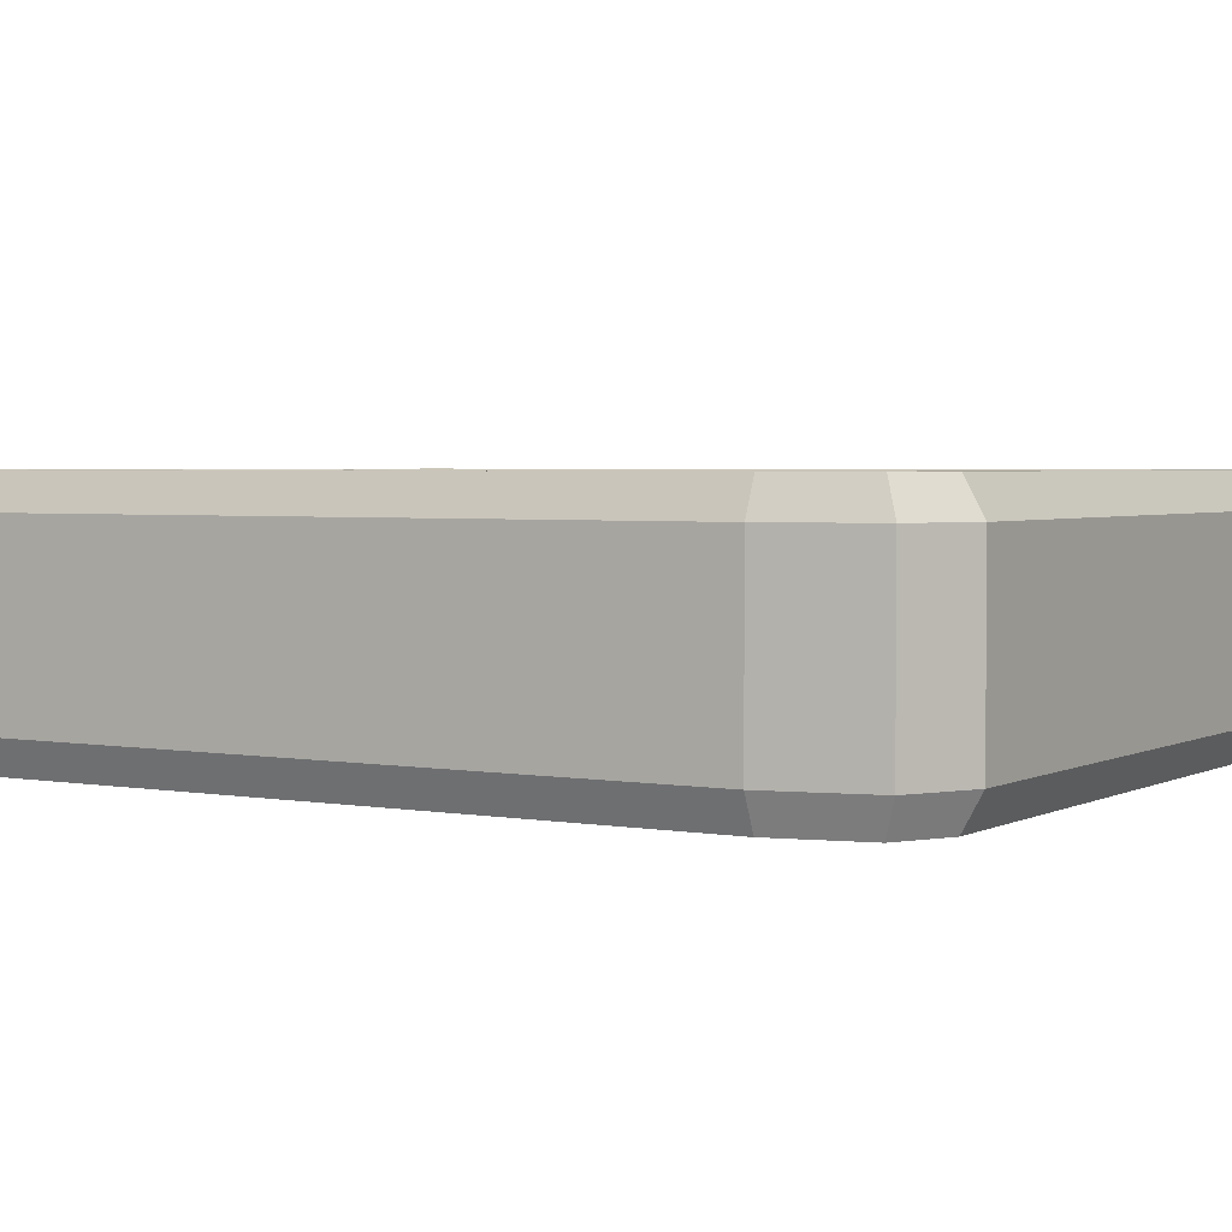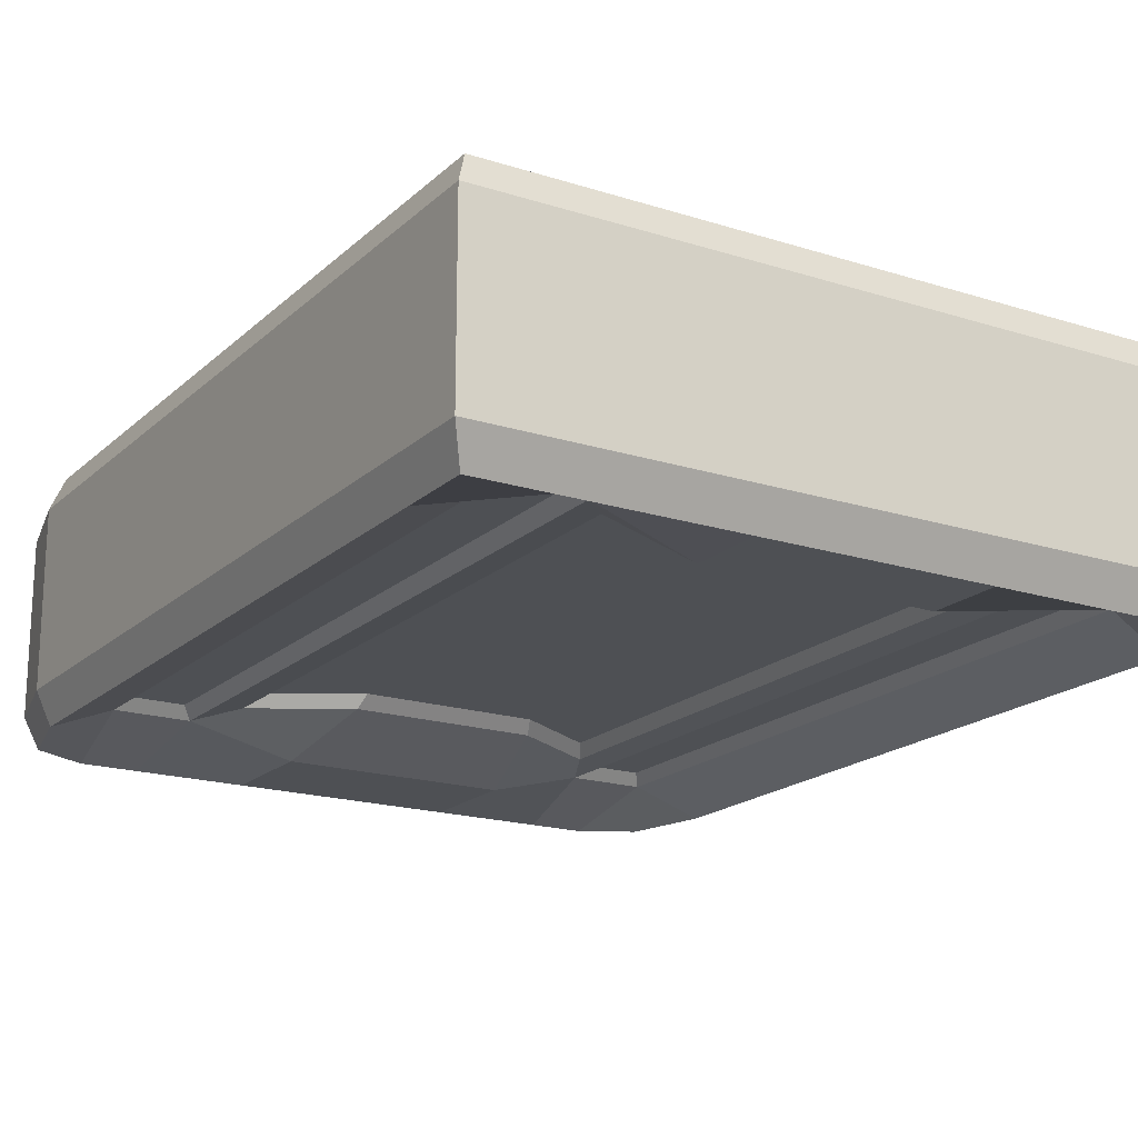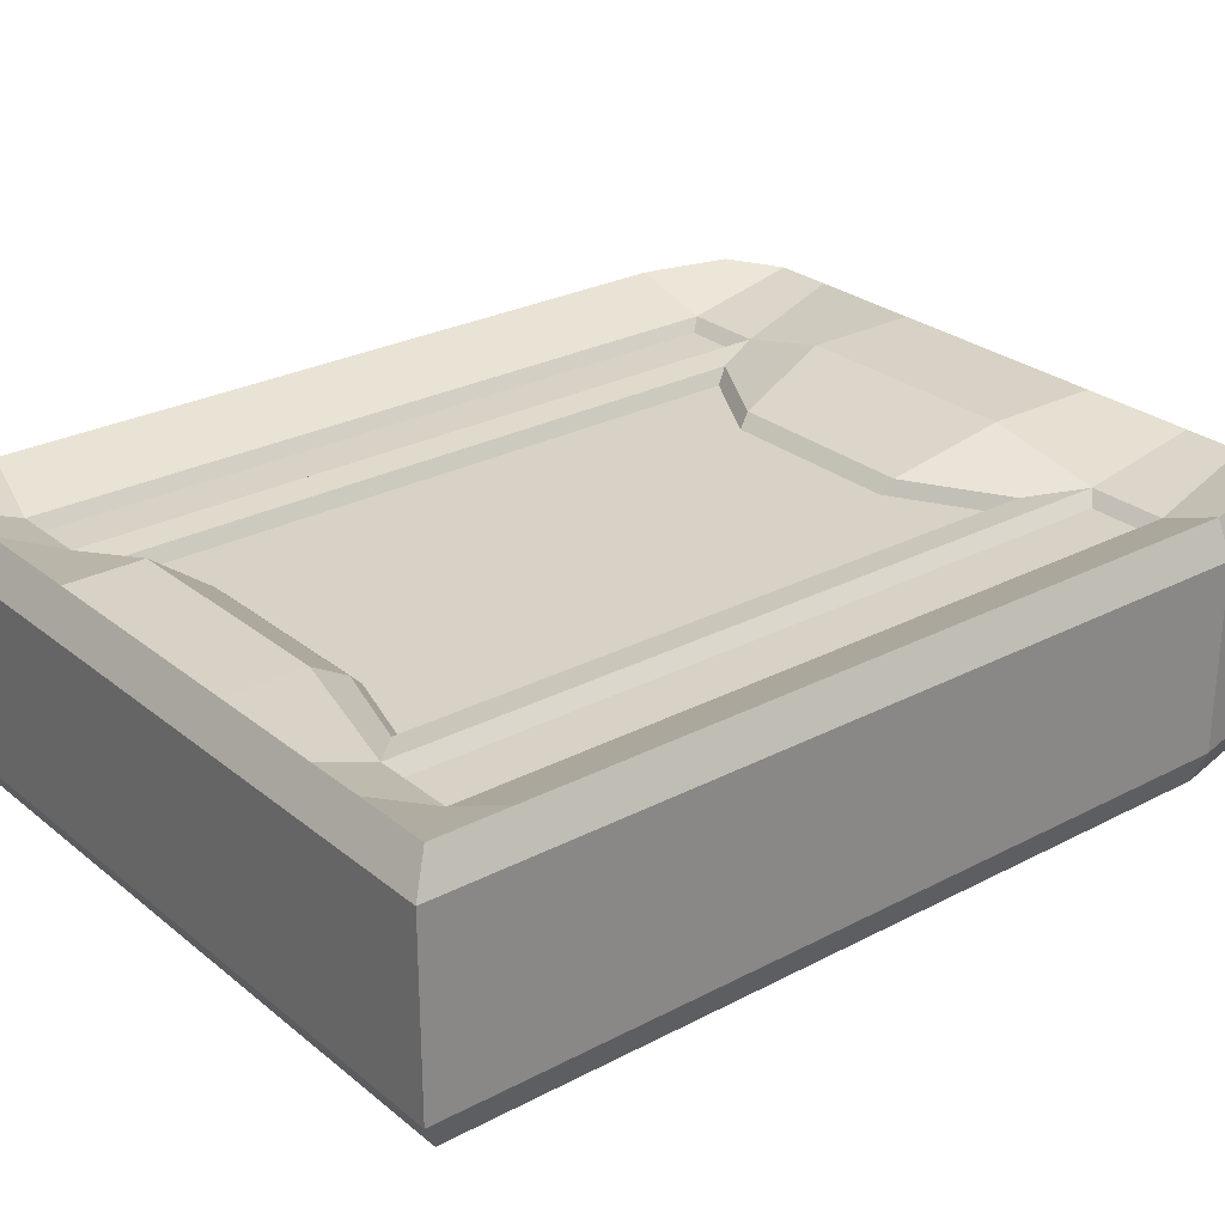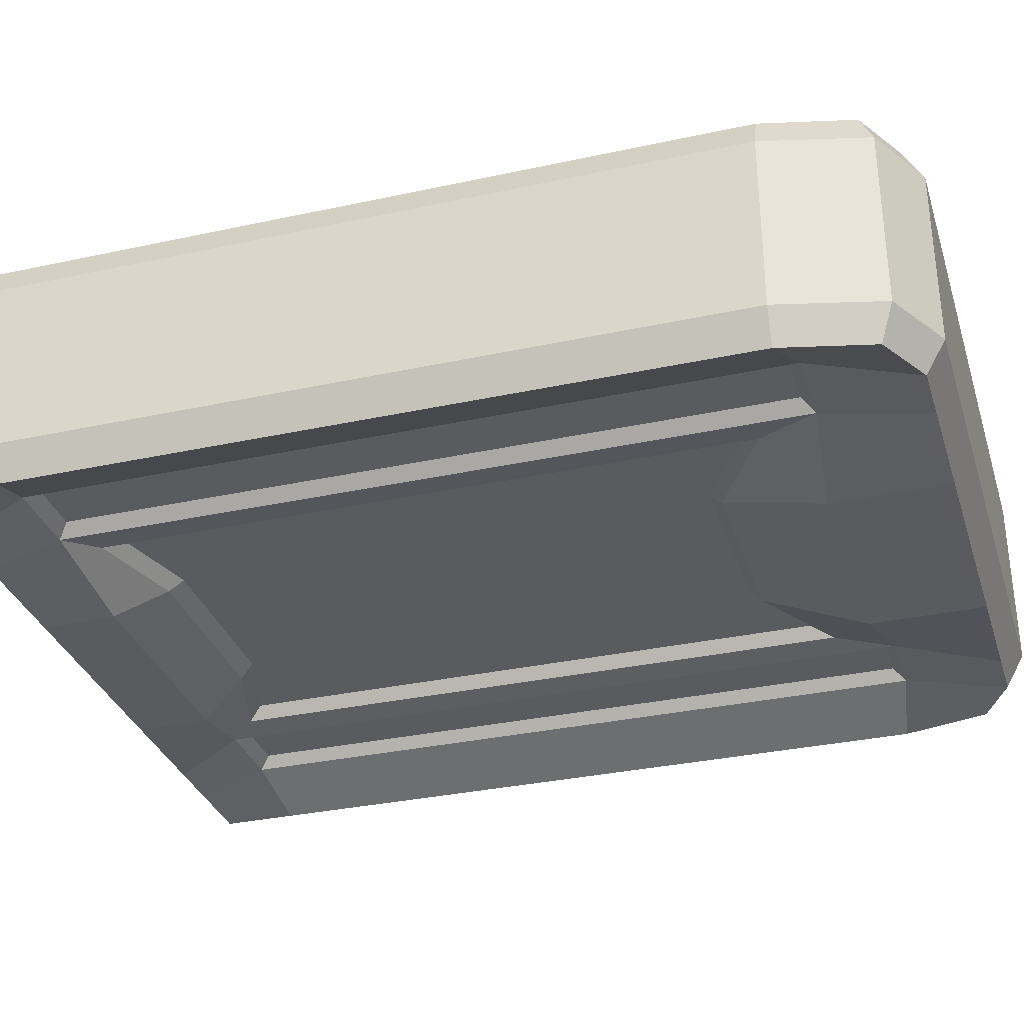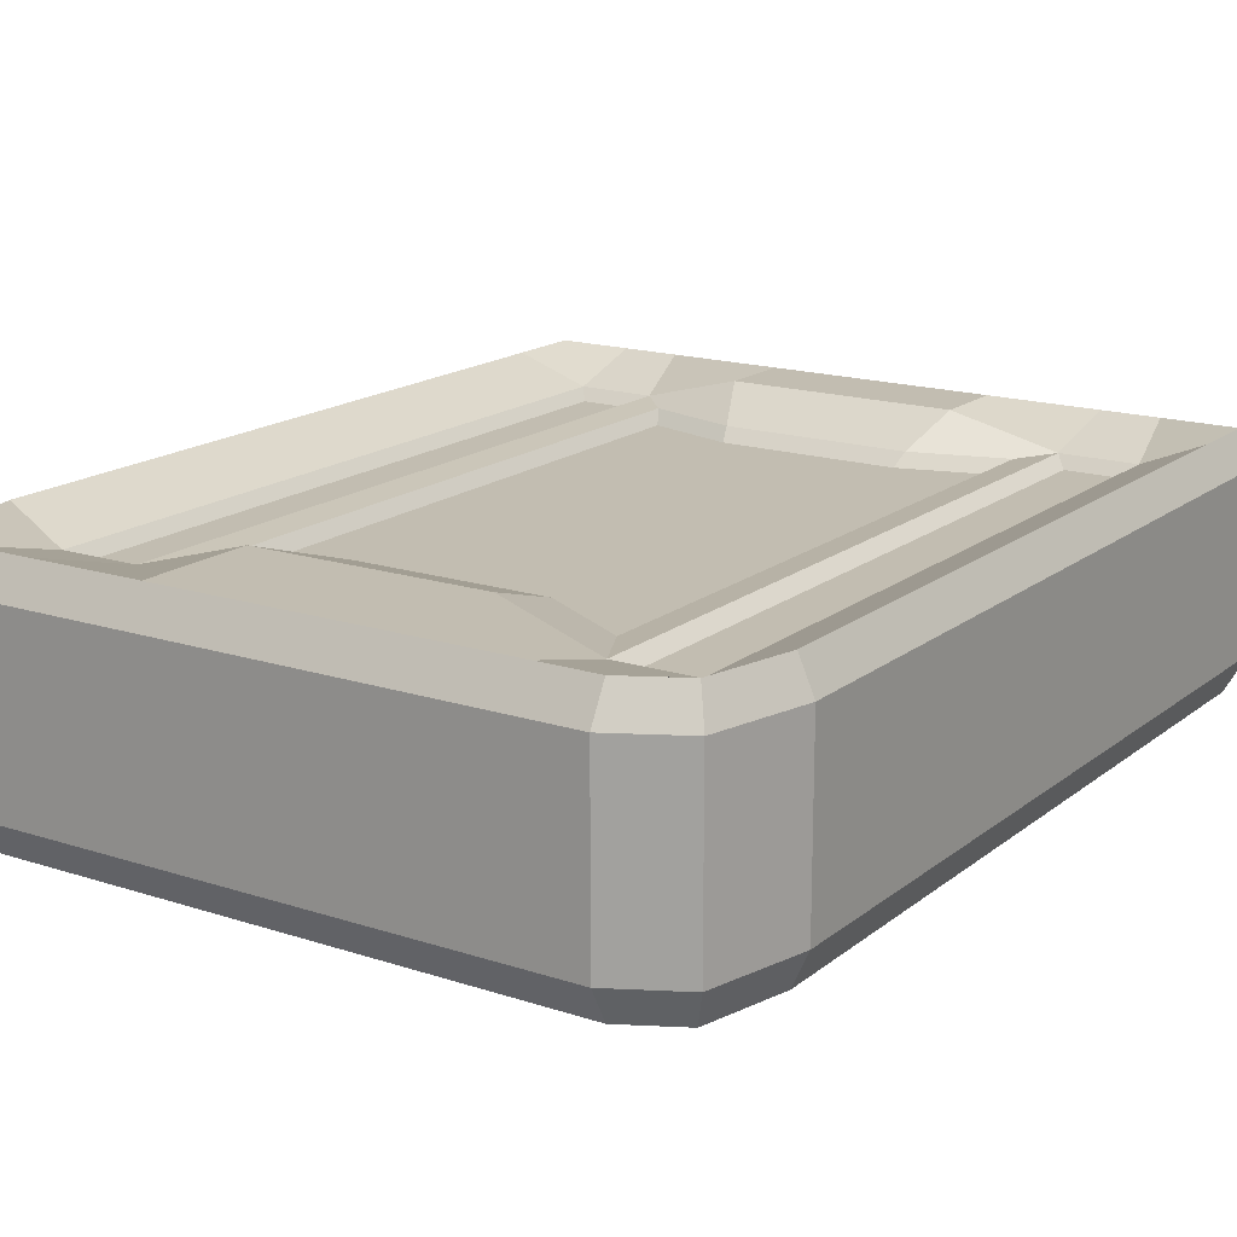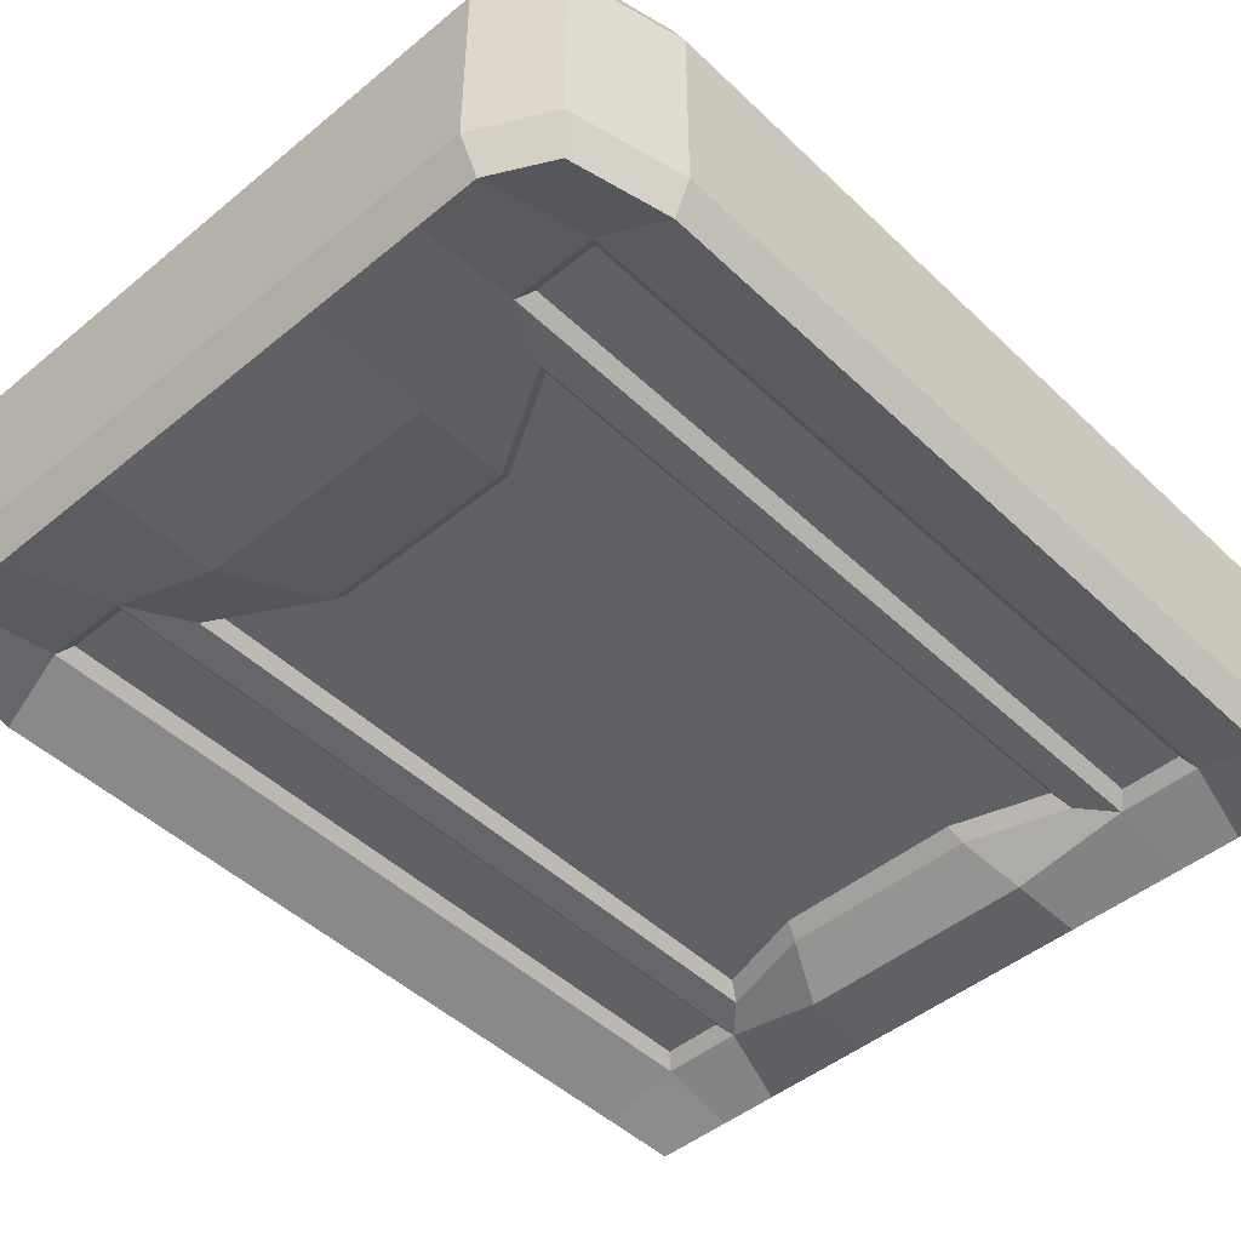
<metadata>
{"format":"obj","ext":"obj","renderer":"f3d","projection":"perspective","resolution":1024,"background":"white","views":[{"elev":3.1,"azim":121.8,"up":"+Z"},{"elev":-18.5,"azim":-31.4,"up":"+Z"},{"elev":27.2,"azim":51.0,"up":"+Z"},{"elev":-32.6,"azim":106.8,"up":"+Z"},{"elev":16.8,"azim":-146.6,"up":"+Z"},{"elev":-47.0,"azim":-137.0,"up":"+Z"}]}
</metadata>
<code>
g default
v -3.851 4.493 -1.225
v 3.851 4.493 -1.225
v 2.837 4.493 -1.225
v -2.837 4.493 -1.225
v 2.837 -5.016 -1.225
v -2.837 -5.016 -1.225
v -3.851 -5.016 -1.225
v 3.851 -5.016 -1.225
v -2.981 -4.872 -1.07
v -3.735 -4.872 -1.07
v -3.735 4.349 -1.07
v -2.981 4.349 -1.07
v 3.735 -4.872 -1.07
v 2.981 -4.872 -1.07
v 2.981 4.349 -1.07
v 3.735 4.349 -1.07
v -4.909 -6.099 -1.162
v -4.712 -5.853 -1.598
v -4.712 -4.872 -1.598
v -4.909 -4.872 -1.162
v -4.587 5.649 -1.162
v -4.438 5.479 -1.598
v 4.587 5.649 -1.162
v 4.438 5.479 -1.598
v 4.909 -6.099 -1.162
v 4.712 -5.853 -1.598
v -3.735 6.099 -1.162
v -3.729 5.853 -1.598
v 3.735 -5.853 -1.598
v 3.735 -6.099 -1.162
v -3.735 -6.099 -1.162
v -3.735 -5.853 -1.598
v -2.981 6.099 -1.162
v -2.981 5.853 -1.598
v 2.981 -6.099 -1.162
v 2.981 -5.853 -1.598
v 3.735 6.099 -1.162
v 3.729 5.853 -1.598
v 4.712 4.341 -1.598
v 4.909 4.349 -1.162
v -4.909 4.349 -1.162
v -4.712 4.341 -1.598
v 4.909 -4.872 -1.162
v 4.712 -4.872 -1.598
v -2.981 -6.099 -1.162
v -2.981 -5.853 -1.598
v 2.981 6.099 -1.162
v 2.981 5.853 -1.598
v 2.453 -4.628 -1.18
v -2.453 -4.628 -1.18
v -2.453 3.745 -1.18
v 2.453 3.745 -1.18
v 2.341 -4.438 -1.012
v -2.341 -4.438 -1.012
v -2.341 3.555 -1.012
v 2.341 3.555 -1.012
v 1.49 4.349 -1.598
v 1.226 3.035 -1.18
v 1.171 2.877 -1.012
v 1.171 -4.086 -1.012
v 1.226 -4.26 -1.18
v 1.49 -4.872 -1.598
v 1.49 -5.853 -1.598
v 1.49 -6.099 -1.162
v 1.49 6.099 -1.162
v 1.49 5.853 -1.598
v -1.49 4.349 -1.598
v -1.226 3.035 -1.18
v -1.171 2.877 -1.012
v -1.171 -4.086 -1.012
v -1.226 -4.26 -1.18
v -1.49 -4.872 -1.598
v -1.49 -5.853 -1.598
v -1.49 -6.099 -1.162
v -1.49 6.099 -1.162
v -1.49 5.853 -1.598
v -3.851 4.493 1.225
v 3.851 4.493 1.225
v 2.837 4.493 1.225
v -2.837 4.493 1.225
v 2.837 -5.016 1.225
v -2.837 -5.016 1.225
v -3.851 -5.016 1.225
v 3.851 -5.016 1.225
v -2.981 -4.872 1.07
v -3.735 -4.872 1.07
v -3.735 4.349 1.07
v -2.981 4.349 1.07
v 3.735 -4.872 1.07
v 2.981 -4.872 1.07
v 2.981 4.349 1.07
v 3.735 4.349 1.07
v -4.909 -6.099 1.162
v -4.712 -5.853 1.598
v -4.712 -4.872 1.598
v -4.909 -4.872 1.162
v -4.587 5.649 1.162
v -4.438 5.479 1.598
v 4.587 5.649 1.162
v 4.438 5.479 1.598
v 4.909 -6.099 1.162
v 4.712 -5.853 1.598
v -3.735 6.099 1.162
v -3.729 5.853 1.598
v 3.735 -5.853 1.598
v 3.735 -6.099 1.162
v -3.735 -6.099 1.162
v -3.735 -5.853 1.598
v -2.981 6.099 1.162
v -2.981 5.853 1.598
v 2.981 -6.099 1.162
v 2.981 -5.853 1.598
v 3.735 6.099 1.162
v 3.729 5.853 1.598
v 4.712 4.341 1.598
v 4.909 4.349 1.162
v -4.909 4.349 1.162
v -4.712 4.341 1.598
v 4.909 -4.872 1.162
v 4.712 -4.872 1.598
v -2.981 -6.099 1.162
v -2.981 -5.853 1.598
v 2.981 6.099 1.162
v 2.981 5.853 1.598
v 2.453 -4.628 1.18
v -2.453 -4.628 1.18
v -2.453 3.745 1.18
v 2.453 3.745 1.18
v 2.341 -4.438 1.012
v -2.341 -4.438 1.012
v -2.341 3.555 1.012
v 2.341 3.555 1.012
v 1.49 4.349 1.598
v 1.226 3.035 1.18
v 1.171 2.877 1.012
v 1.171 -4.086 1.012
v 1.226 -4.26 1.18
v 1.49 -4.872 1.598
v 1.49 -5.853 1.598
v 1.49 -6.099 1.162
v 1.49 6.099 1.162
v 1.49 5.853 1.598
v -1.49 4.349 1.598
v -1.226 3.035 1.18
v -1.171 2.877 1.012
v -1.171 -4.086 1.012
v -1.226 -4.26 1.18
v -1.49 -4.872 1.598
v -1.49 -5.853 1.598
v -1.49 -6.099 1.162
v -1.49 6.099 1.162
v -1.49 5.853 1.598
g door metalDoor Hub
f 1 7 19 42
f 9 10 11 12
f 4 1 28 34
f 39 2 38 24
f 13 14 15 16
f 2 3 48 38
f 70 54 55 69
f 76 67 4 34
f 6 7 10 9
f 7 1 11 10
f 1 4 12 11
f 4 6 9 12
f 8 5 14 13
f 5 3 15 14
f 3 2 16 15
f 2 8 13 16
f 17 18 32 31
f 18 17 20 19
f 19 20 41 42
f 21 22 42 41
f 22 21 27 28
f 23 24 38 37
f 24 23 40 39
f 25 26 44 43
f 26 25 30 29
f 28 27 33 34
f 29 30 35 36
f 31 32 46 45
f 34 33 75 76
f 73 74 45 46
f 37 38 48 47
f 39 40 43 44
f 41 20 96 117
f 23 37 113 99
f 43 40 116 119
f 30 25 101 106
f 39 44 8 2
f 27 21 97 103
f 17 31 107 93
f 33 27 103 109
f 31 45 121 107
f 1 42 22 28
f 40 23 99 116
f 21 41 117 97
f 35 30 106 111
f 37 47 123 113
f 45 74 150 121
f 75 33 109 151
f 73 46 6 72
f 46 32 7 6
f 19 7 32 18
f 20 17 93 96
f 25 43 119 101
f 8 44 26 29
f 29 36 5 8
f 72 6 50 71
f 6 4 51 50
f 4 67 68 51
f 3 5 49 52
f 71 50 54 70
f 50 51 55 54
f 51 68 69 55
f 52 49 53 56
f 57 3 52 58
f 59 58 52 56
f 53 60 59 56
f 49 61 60 53
f 5 62 61 49
f 36 63 62 5
f 36 35 64 63
f 64 35 111 140
f 47 65 141 123
f 66 65 47 48
f 3 57 66 48
f 58 68 67 57
f 59 69 68 58
f 70 69 59 60
f 71 70 60 61
f 72 71 61 62
f 63 73 72 62
f 74 73 63 64
f 74 64 140 150
f 65 75 151 141
f 76 75 65 66
f 57 67 76 66
f 77 118 95 83
f 85 88 87 86
f 80 110 104 77
f 115 100 114 78
f 89 92 91 90
f 78 114 124 79
f 146 145 131 130
f 152 110 80 143
f 82 85 86 83
f 83 86 87 77
f 77 87 88 80
f 80 88 85 82
f 84 89 90 81
f 81 90 91 79
f 79 91 92 78
f 78 92 89 84
f 93 107 108 94
f 94 95 96 93
f 95 118 117 96
f 97 117 118 98
f 98 104 103 97
f 99 113 114 100
f 100 115 116 99
f 101 119 120 102
f 102 105 106 101
f 104 110 109 103
f 105 112 111 106
f 107 121 122 108
f 110 152 151 109
f 149 122 121 150
f 113 123 124 114
f 115 120 119 116
f 115 78 84 120
f 77 104 98 118
f 149 148 82 122
f 122 82 83 108
f 95 94 108 83
f 84 105 102 120
f 105 84 81 112
f 148 147 126 82
f 82 126 127 80
f 80 127 144 143
f 79 128 125 81
f 147 146 130 126
f 126 130 131 127
f 127 131 145 144
f 128 132 129 125
f 133 134 128 79
f 135 132 128 134
f 129 132 135 136
f 125 129 136 137
f 81 125 137 138
f 112 81 138 139
f 112 139 140 111
f 142 124 123 141
f 79 124 142 133
f 134 133 143 144
f 135 134 144 145
f 146 136 135 145
f 147 137 136 146
f 148 138 137 147
f 139 138 148 149
f 150 140 139 149
f 152 142 141 151
f 133 142 152 143

</code>
